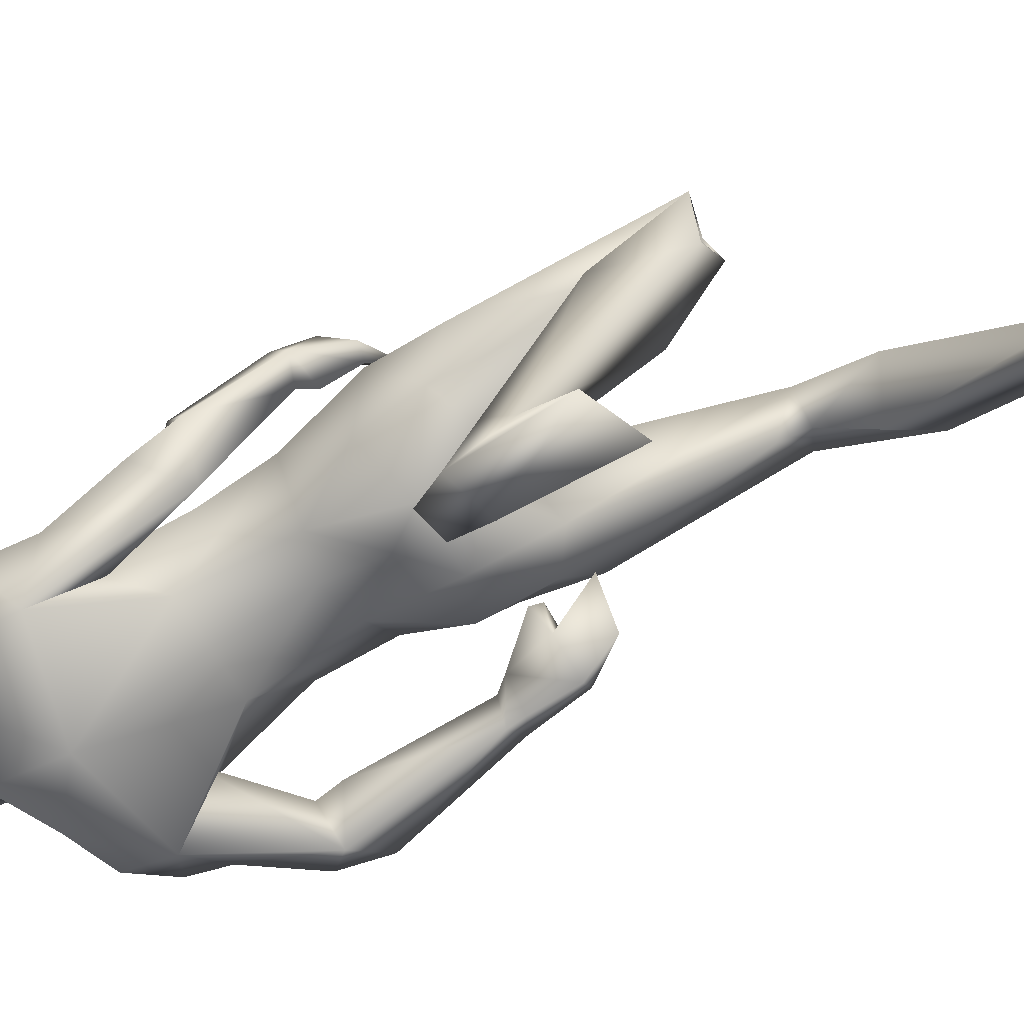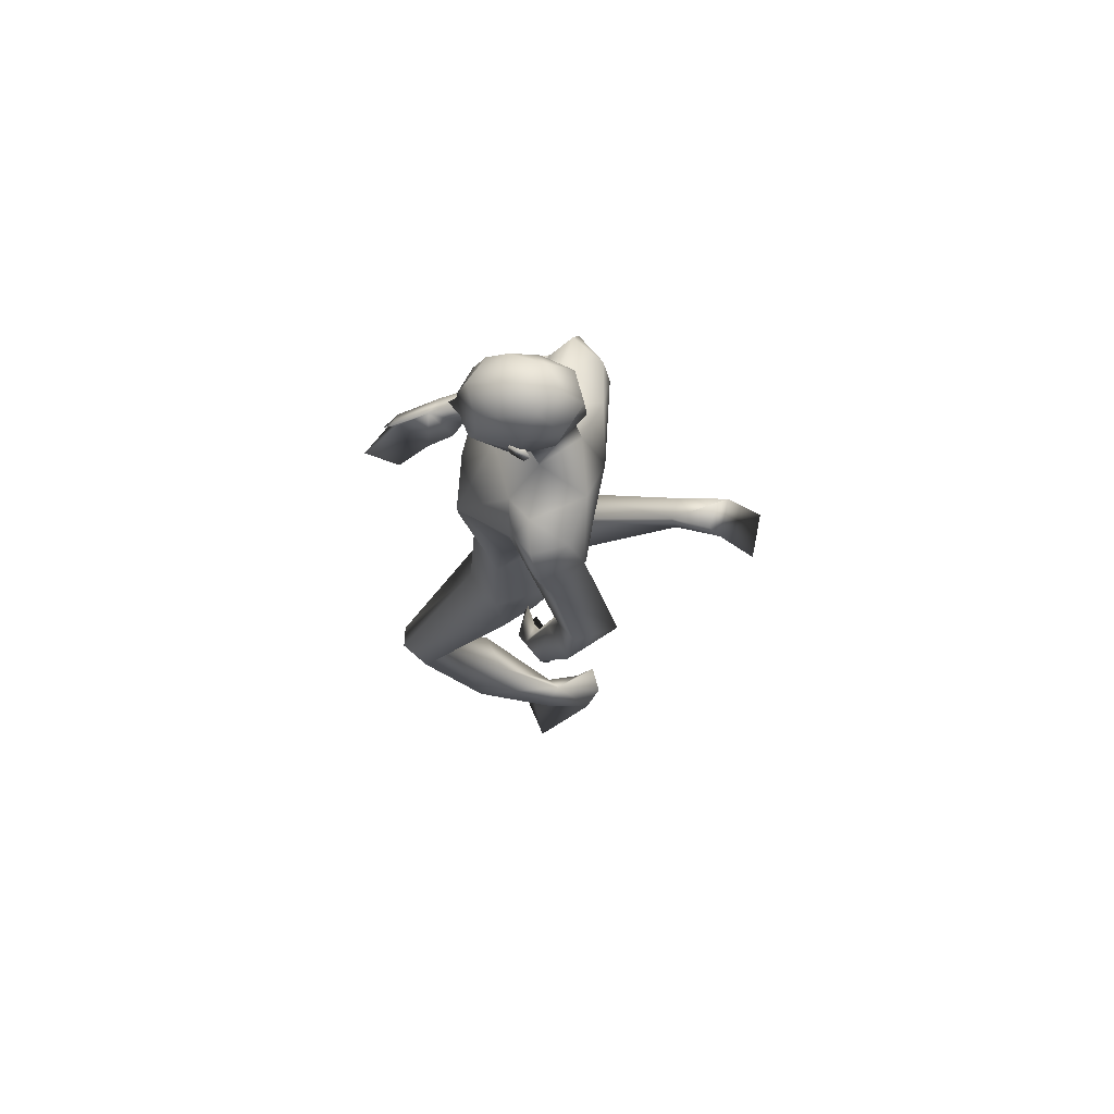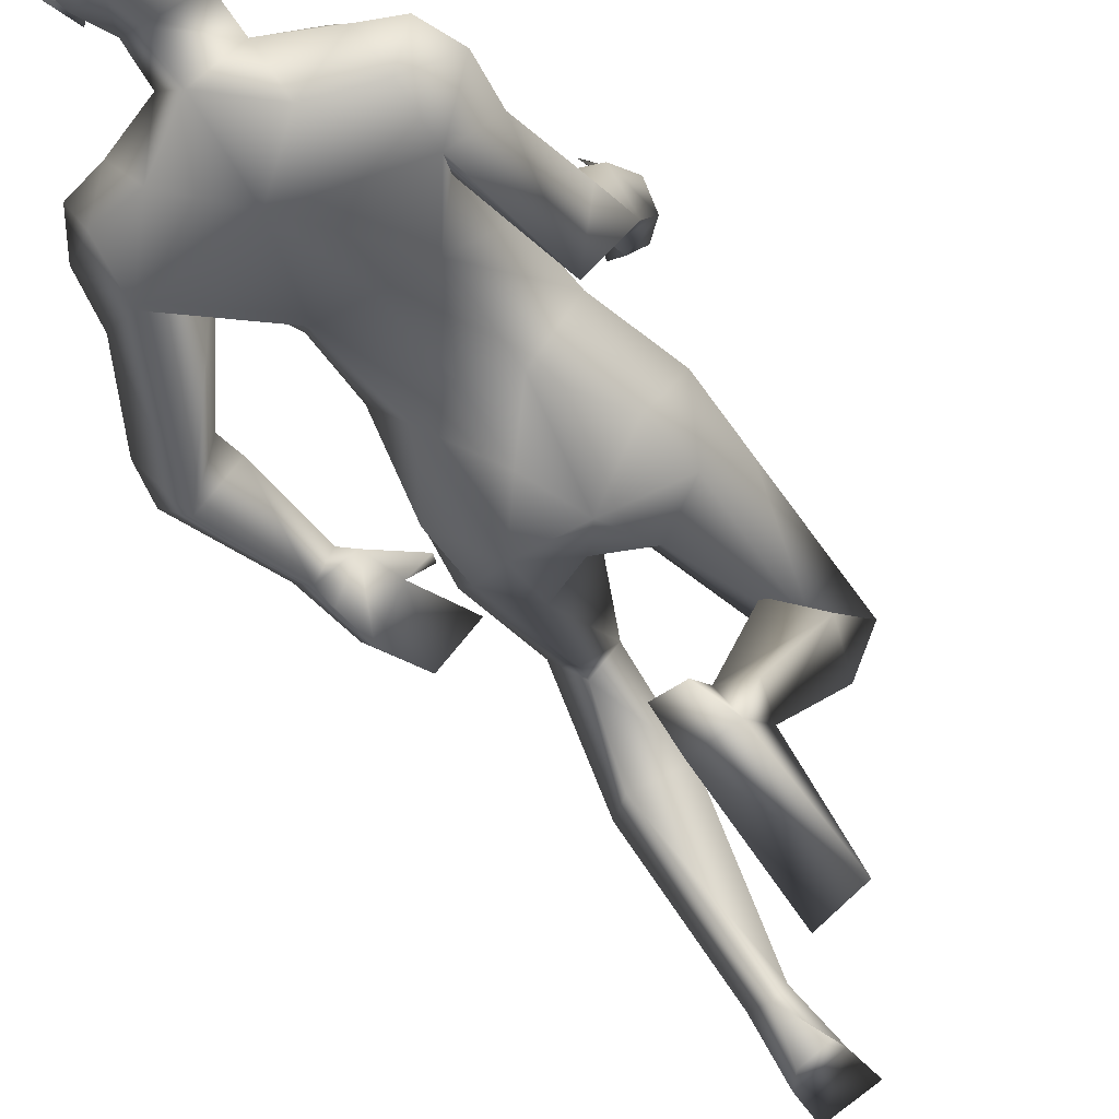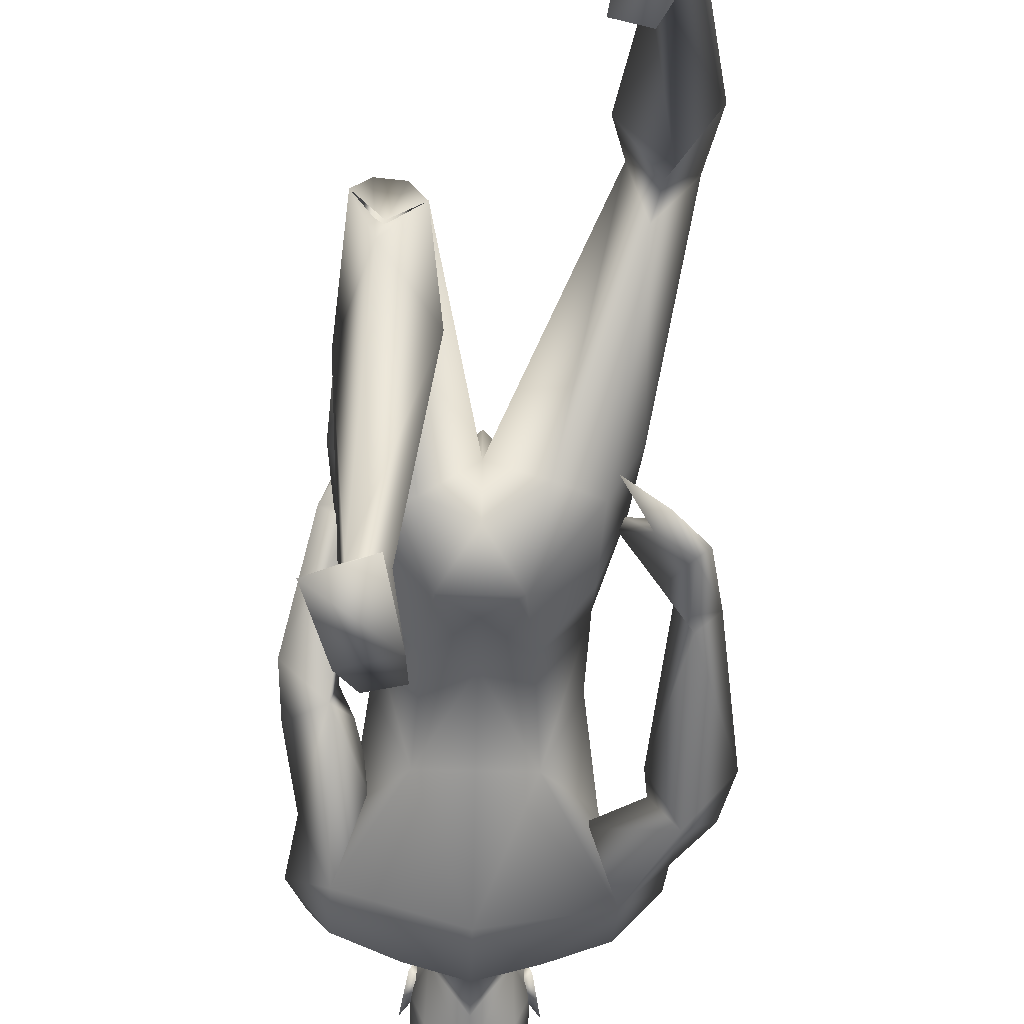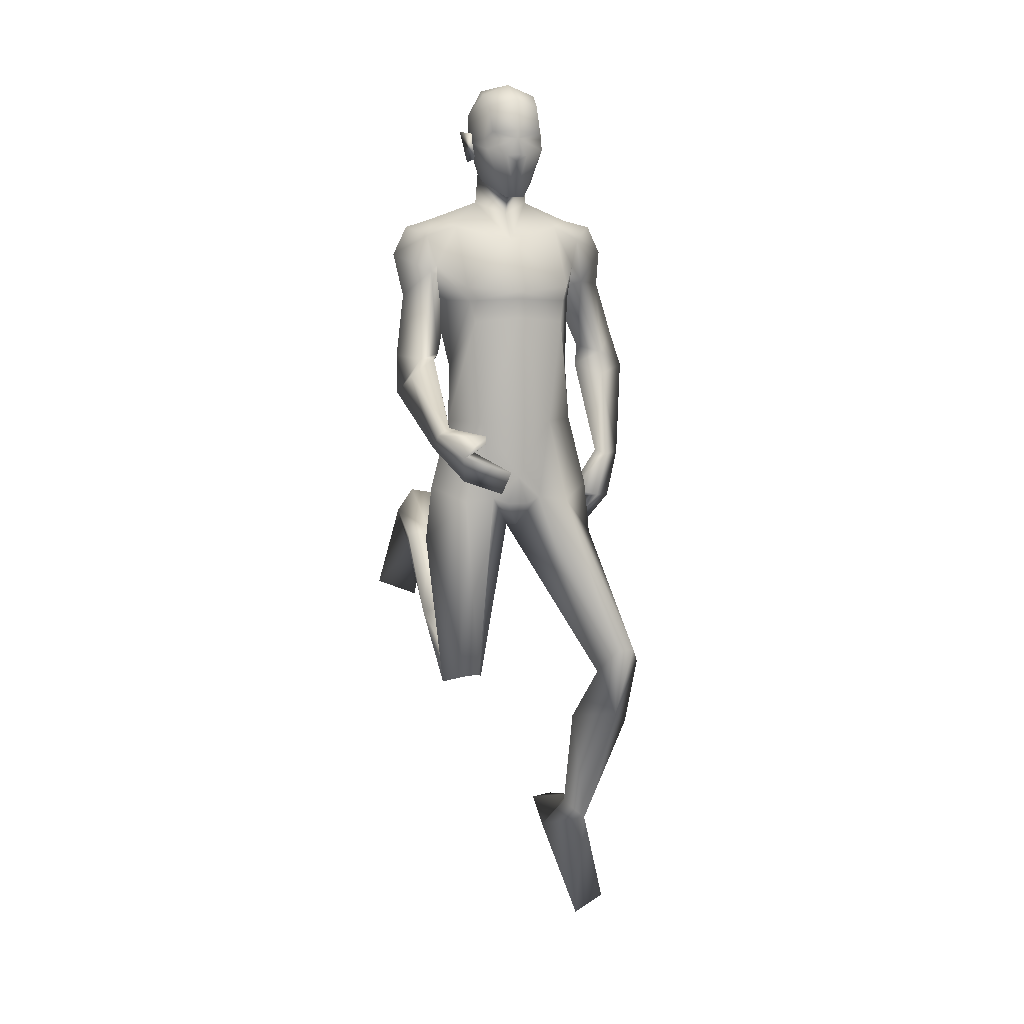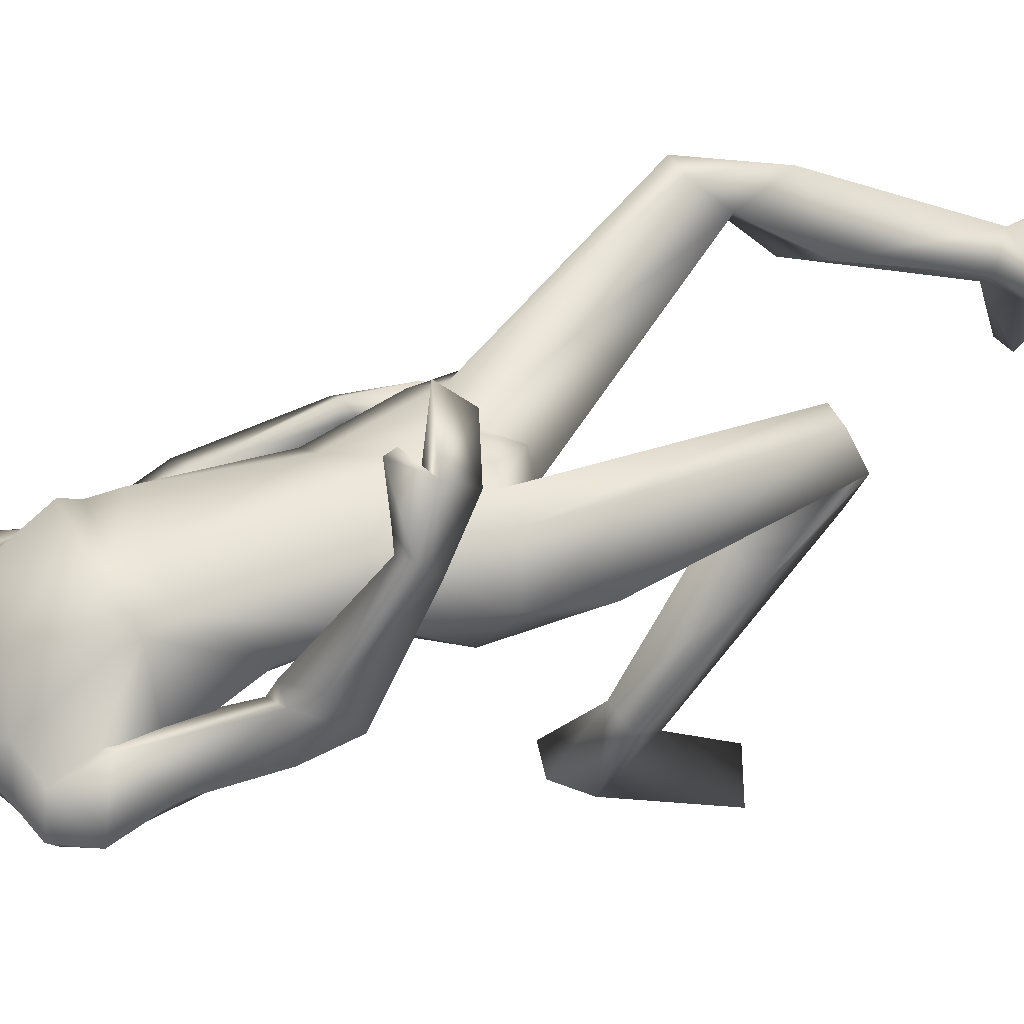
<metadata>
{"format":"obj","ext":"obj","renderer":"f3d","projection":"perspective","resolution":1024,"background":"white","views":[{"elev":-67.8,"azim":-58.8,"up":"+Z"},{"elev":75.2,"azim":99.6,"up":"+Y"},{"elev":-49.9,"azim":-147.2,"up":"+Z"},{"elev":-53.8,"azim":-1.4,"up":"+Z"},{"elev":7.4,"azim":-15.3,"up":"+Y"},{"elev":51.3,"azim":-111.9,"up":"+Z"}]}
</metadata>
<code>
o Man_Body
v 0.000284 4.265 -0.2049
v 0.2497 4.177 -0.2194
v -0.2492 4.177 -0.2194
v 0.5094 4.167 0.1154
v -0.5089 4.167 0.1154
v 0.2804 4.165 0.3343
v -0.2798 4.165 0.3344
v 0.000301 4.167 0.4587
v 0.000282 5.5 -0.5662
v 0.3269 5.779 -0.4935
v -0.3263 5.779 -0.4935
v 0.4107 5.725 0.01389
v -0.4101 5.725 0.01389
v 0.000282 5.613 0.1889
v 0.3847 5.13 0.3598
v -0.3841 5.13 0.3598
v 0.000282 5.144 0.4054
v 0.000282 4.809 -0.2604
v 0.293 4.81 -0.2579
v -0.2924 4.81 -0.2579
v 0.4884 4.605 0.07649
v -0.4879 4.605 0.07649
v 0.3524 4.965 0.3998
v -0.3519 4.965 0.3998
v 0.000282 4.995 0.4228
v 0.4092 5.24 0.3866
v -0.4087 5.24 0.3866
v 0.000282 5.204 0.4259
v 0.000282 5.987 -0.4013
v 0.2088 5.92 -0.1575
v -0.2082 5.92 -0.1575
v 0.000282 5.822 0.01404
v 0.6704 2.351 0.9095
v -0.3402 2.131 0.4409
v 0.9198 2.226 0.6972
v -0.5833 2.035 0.2073
v 0.1903 3.55 0.3501
v -0.1908 3.551 0.3502
v -0.000385 3.294 0.04
v 0.2948 3.179 -0.2611
v -0.2749 3.235 -0.3172
v 0.8253 0.7708 -0.2883
v -0.5819 3.07 -1.118
v 0.6613 0.8343 -0.3618
v -0.3974 3.11 -1.092
v 0.5981 0.8034 -0.2648
v -0.3612 3.005 -1.136
v 0.7444 0.6827 -0.1391
v -0.5508 2.912 -1.222
v 0.5711 5.411 -0.004288
v -0.5705 5.411 -0.004288
v 0.2017 6.146 -0.1081
v -0.2011 6.146 -0.1081
v 0.000282 5.995 0.08953
v 0.000282 6.257 -0.3515
v 0.6868 5.283 -0.1167
v -0.6199 5.366 0.01322
v 0.6489 5.695 -0.4219
v -0.6607 5.652 -0.4408
v 0.6266 5.622 -0.0494
v -0.6298 5.651 -0.06326
v 0.6648 5.383 -0.5355
v -0.6517 5.327 -0.4973
v 0.8979 5.26 -0.3694
v -0.8135 5.17 -0.1684
v 0.7627 5.729 -0.1916
v -0.7739 5.72 -0.2158
v 0.5445 5.777 -0.1477
v -0.5623 5.789 -0.1904
v 0.5707 5.136 -0.1407
v -0.4308 5.238 -0.1227
v 0.9552 4.688 -0.4108
v -0.728 4.663 0.0916
v 1.083 4.839 -0.5467
v -0.8863 4.689 -0.08694
v 0.9043 4.657 -0.8183
v 0.7673 4.739 -0.4995
v -0.5566 4.701 -0.03076
v 0.9379 3.834 -0.1631
v -0.7444 4.103 0.7823
v 1.063 3.841 -0.2911
v -0.7488 3.992 0.6416
v 0.9371 3.87 -0.4175
v -0.5887 4.053 0.584
v 0.8502 3.864 -0.2282
v -0.6508 4.159 0.7525
v 0.9381 4.5 -0.3297
v -0.8449 4.538 0.2603
v 1.164 4.568 -0.5095
v -0.9038 4.394 0.007882
v -0.6624 4.438 -0.2469
v 0.7481 4.584 -0.4871
v -0.6374 4.668 0.1728
v -0.000504 3.357 -0.3315
v 0.649 3.629 0.115
v -0.6495 3.629 0.115
v -5.9e-05 3.727 0.4176
v 0.5061 3.765 -0.2324
v -0.5064 3.767 -0.2319
v 0.1976 3.618 -0.4963
v -0.1982 3.618 -0.4962
v 0.4196 3.523 0.361
v -0.4203 3.522 0.3607
v -7e-05 3.872 -0.3344
v 0.5411 3.35 -0.1622
v -0.5339 3.379 -0.187
v 0.7465 1.791 0.6787
v -0.4614 2.063 -0.1406
v 0.9724 1.612 0.2514
v -0.6387 2.531 -0.265
v 0.7661 1.838 0.1041
v -0.3649 2.63 -0.09052
v 0.5023 1.698 0.2851
v -0.1755 2.411 -0.285
v 0.7519 2.152 0.528
v -0.4261 2.067 0.016
v 0.000282 6.838 0.08352
v 0.000282 6.702 0.3293
v 0.000282 6.456 0.3989
v 0.000282 6.399 0.3846
v 0.08124 6.267 0.3675
v -0.08067 6.267 0.3675
v 0.000282 5.943 0.3114
v 0.07571 5.949 0.2937
v -0.07515 5.949 0.2937
v 0.2243 6.317 0.2891
v -0.2238 6.317 0.2891
v 0.2327 6.4 0.2455
v -0.2321 6.4 0.2455
v 0.197 6.655 0.2417
v -0.1964 6.655 0.2417
v 0.2082 6.752 0.1013
v -0.2076 6.752 0.1013
v 0.1643 6.806 -0.1429
v -0.1637 6.806 -0.1429
v 0.286 6.605 -0.07609
v -0.2854 6.605 -0.07609
v 0.2931 6.397 -0.05545
v -0.2925 6.397 -0.05545
v 0.000282 6.459 -0.4273
v 0.000282 6.652 -0.409
v 0.000282 6.831 -0.2418
v 0.7353 0.56 -0.6371
v -0.5911 3.238 -1.507
v 0.6077 0.7503 -0.7198
v -0.4847 3.433 -1.408
v 0.4693 0.539 -0.496
v -0.2994 3.163 -1.488
v 0.6502 -0.1365 -0.07441
v -0.3821 2.417 -1.809
v 0.9433 -0.07175 -0.2611
v -0.7106 2.547 -1.812
v 0.4242 0.7514 -0.6341
v -0.2861 3.399 -1.388
v 0.000282 6.222 0.3593
v 0.000282 6.267 0.4633
v 0.189 6.451 0.3307
v -0.1884 6.451 0.3307
v 0.3427 6.478 -0.1302
v -0.3421 6.478 -0.1302
v 0.2859 6.46 0.02155
v -0.2854 6.46 0.02155
v 0.2642 6.254 0.02569
v -0.2636 6.254 0.02569
v 0.2975 6.233 -0.07203
v -0.2969 6.233 -0.07203
v 0.2209 6.369 -0.03759
v -0.2203 6.369 -0.03759
v 0.2168 6.403 -0.2661
v -0.2163 6.403 -0.2661
v 0.2133 6.629 -0.3138
v -0.2127 6.629 -0.3138
v 0.6968 2.314 0.4295
v -0.4179 2.262 -0.01661
v 0.8206 2.364 0.8921
v -0.491 2.114 0.4357
v 0.589 2.152 0.681
v -0.249 2.052 0.1516
v 0.9945 3.468 -0.3289
v -0.5597 3.751 0.869
v 0.8255 3.498 -0.08024
v -0.6157 3.952 1.088
v 0.8053 3.219 -0.3994
v -0.3052 3.666 1.044
v 0.5886 3.204 -0.1731
v -0.2996 3.857 1.293
v 0.6248 3.487 -0.09682
v -0.4633 4.063 1.16
v 0.9224 3.47 -0.407
v -0.4596 3.774 0.8411
v 0.7516 3.519 -0.1548
v -0.5228 3.991 1.051
v 0.9138 3.752 -0.4501
v -0.5141 3.972 0.6425
v 0.7909 3.786 -0.2041
v -0.6014 4.146 0.8393
v 0.5987 3.552 -0.1177
v -0.4521 4.12 1.115
v 0.7065 3.215 0.06428
v -0.6757 3.196 0.01691
v -0.2016 6.076 0.05192
v 0.2022 6.076 0.05192
v -0.0781 3.506 0.3898
v 0.07759 3.505 0.3898
v -0.000408 3.333 0.3289
v -0.8755 5.501 -0.2399
v 0.8822 5.524 -0.2577
v 0.458 5.21 -0.176
v -0.5701 5.136 -0.1407
f 50 26 15
f 16 27 51
f 68 30 12
f 13 31 69
f 50 12 26
f 27 13 51
f 10 58 62
f 63 59 11
f 60 66 68
f 69 67 61
f 9 62 19
f 20 63 9
f 19 18 9
f 9 18 20
f 10 62 9
f 9 63 11
f 68 12 60
f 61 13 69
f 98 4 95
f 96 5 99
f 98 2 4
f 5 3 99
f 72 87 89
f 90 88 73
f 72 89 74
f 75 90 73
f 77 92 72
f 73 93 78
f 92 87 72
f 73 88 93
f 37 102 6
f 7 103 38
f 39 94 40
f 41 94 39
f 104 1 2
f 3 1 104
f 95 105 98
f 99 106 96
f 100 98 105
f 106 99 101
f 100 104 2
f 3 104 101
f 2 98 100
f 101 99 3
f 6 102 95
f 96 103 7
f 95 4 6
f 7 5 96
f 107 175 33
f 34 176 108
f 177 173 115
f 116 174 178
f 173 35 115
f 116 36 174
f 118 132 117
f 117 133 118
f 132 134 117
f 117 135 133
f 134 142 117
f 117 142 135
f 149 151 48
f 49 152 150
f 145 153 44
f 45 154 146
f 120 156 121
f 122 156 120
f 121 156 155
f 155 156 122
f 54 124 123
f 123 125 54
f 155 123 121
f 122 123 155
f 123 124 121
f 122 125 123
f 147 143 151
f 152 144 148
f 147 151 149
f 150 152 148
f 143 147 145
f 146 148 144
f 147 153 145
f 146 154 148
f 44 153 147
f 148 154 45
f 44 147 46
f 47 148 45
f 48 151 143
f 144 152 49
f 48 143 42
f 43 144 49
f 48 46 147
f 148 47 49
f 48 147 149
f 150 148 49
f 44 42 143
f 144 43 45
f 44 143 145
f 146 144 45
f 130 136 132
f 133 137 131
f 136 134 132
f 133 135 137
f 119 130 118
f 118 131 119
f 121 126 120
f 120 127 122
f 126 128 120
f 120 129 127
f 107 33 177
f 178 34 108
f 107 177 113
f 114 178 108
f 48 107 113
f 114 108 49
f 48 113 46
f 47 114 49
f 113 177 115
f 116 178 114
f 113 115 111
f 112 116 114
f 46 113 111
f 112 114 47
f 46 111 44
f 45 112 47
f 111 115 109
f 110 116 112
f 115 35 109
f 110 36 116
f 44 111 109
f 110 112 45
f 44 109 42
f 43 110 45
f 109 35 107
f 108 36 110
f 35 175 107
f 108 176 36
f 42 109 48
f 49 110 43
f 109 107 48
f 49 108 110
f 100 105 40
f 41 106 101
f 100 40 94
f 94 41 101
f 76 83 92
f 93 84 91
f 83 85 92
f 93 86 84
f 76 92 77
f 78 93 91
f 92 85 87
f 88 86 93
f 85 79 87
f 88 80 86
f 89 81 83
f 84 82 90
f 89 83 76
f 91 84 90
f 74 89 76
f 91 90 75
f 87 79 81
f 82 80 88
f 87 81 89
f 90 82 88
f 56 60 50
f 51 61 57
f 60 12 50
f 51 13 61
f 56 77 72
f 73 78 57
f 62 64 76
f 91 65 63
f 64 74 76
f 91 75 65
f 64 56 72
f 73 57 65
f 64 72 74
f 75 73 65
f 10 68 58
f 59 69 11
f 68 66 58
f 59 67 69
f 10 29 30
f 31 29 11
f 10 30 68
f 69 31 11
f 15 23 21
f 22 24 16
f 30 29 55
f 55 29 31
f 30 55 52
f 53 55 31
f 32 30 52
f 53 31 32
f 32 52 54
f 54 53 32
f 12 30 14
f 14 31 13
f 30 32 14
f 14 32 31
f 26 12 14
f 14 13 27
f 26 14 28
f 28 14 27
f 15 26 28
f 28 27 16
f 15 28 17
f 17 28 16
f 23 15 17
f 17 16 24
f 23 17 25
f 25 17 24
f 6 23 25
f 25 24 7
f 6 25 8
f 8 25 7
f 4 21 23
f 24 22 5
f 4 23 6
f 7 24 5
f 2 19 4
f 5 20 3
f 19 21 4
f 5 22 20
f 1 18 19
f 18 1 20
f 2 1 19
f 20 1 3
f 130 157 128
f 129 158 131
f 157 120 128
f 129 120 158
f 120 157 119
f 119 158 120
f 157 130 119
f 119 131 158
f 138 128 126
f 127 129 139
f 52 55 140
f 140 55 53
f 9 29 10
f 11 29 9
f 141 142 134
f 135 142 141
f 128 138 136
f 137 139 129
f 136 130 128
f 129 131 137
f 118 130 132
f 133 131 118
f 6 8 97
f 97 8 7
f 97 37 6
f 7 38 97
f 159 167 161
f 162 168 160
f 161 167 163
f 164 168 162
f 163 167 165
f 166 168 164
f 165 167 159
f 160 168 166
f 140 169 52
f 53 170 140
f 169 138 52
f 53 139 170
f 136 171 134
f 135 172 137
f 171 141 134
f 135 141 172
f 105 173 40
f 41 174 106
f 177 40 173
f 174 41 178
f 181 187 191
f 192 188 182
f 181 191 185
f 186 192 182
f 179 183 189
f 190 184 180
f 79 195 197
f 198 196 80
f 195 79 85
f 86 80 196
f 81 193 83
f 84 194 82
f 81 179 189
f 190 180 82
f 81 189 193
f 194 190 82
f 195 191 197
f 198 192 196
f 191 187 197
f 198 188 192
f 183 185 191
f 192 186 184
f 183 191 189
f 190 192 184
f 181 79 197
f 198 80 182
f 181 197 187
f 188 198 182
f 179 181 183
f 184 182 180
f 181 185 183
f 184 186 182
f 175 102 33
f 34 103 176
f 102 37 33
f 34 38 103
f 39 177 37
f 38 178 39
f 177 33 37
f 38 34 178
f 40 177 39
f 39 178 41
f 141 171 169
f 170 172 141
f 141 169 140
f 140 170 141
f 138 169 136
f 137 170 139
f 169 171 136
f 137 172 170
f 161 165 159
f 160 166 162
f 161 163 165
f 166 164 162
f 195 85 83
f 84 86 196
f 83 193 195
f 196 194 84
f 189 191 195
f 196 192 190
f 195 193 189
f 190 194 196
f 81 79 181
f 182 80 82
f 181 179 81
f 82 180 182
f 35 199 175
f 95 199 105
f 200 36 176
f 200 96 106
f 174 36 200
f 200 106 174
f 103 96 200
f 200 176 103
f 102 175 199
f 199 95 102
f 173 105 199
f 199 35 173
f 125 201 54
f 201 53 54
f 52 202 54
f 202 124 54
f 138 126 202
f 202 52 138
f 139 53 201
f 201 127 139
f 124 202 126
f 126 121 124
f 127 201 125
f 125 122 127
f 204 37 97
f 97 38 203
f 206 67 59
f 206 65 57
f 66 207 58
f 64 207 56
f 60 56 207
f 207 66 60
f 61 67 206
f 206 57 61
f 62 58 207
f 207 64 62
f 63 65 206
f 206 59 63
f 50 208 56
f 208 77 56
f 76 77 208
f 208 62 76
f 15 21 70
f 70 50 15
f 62 70 19
f 70 21 19
f 209 22 16
f 16 51 209
f 63 20 209
f 20 22 209
f 71 78 91
f 91 63 71
f 51 57 71
f 57 78 71
f 51 63 209
f 51 71 63
f 50 70 62
f 50 62 208
f 94 101 100
f 100 101 104
f 97 203 204
f 204 203 205
f 205 37 204
f 38 205 203
f 37 205 39
f 205 38 39

</code>
